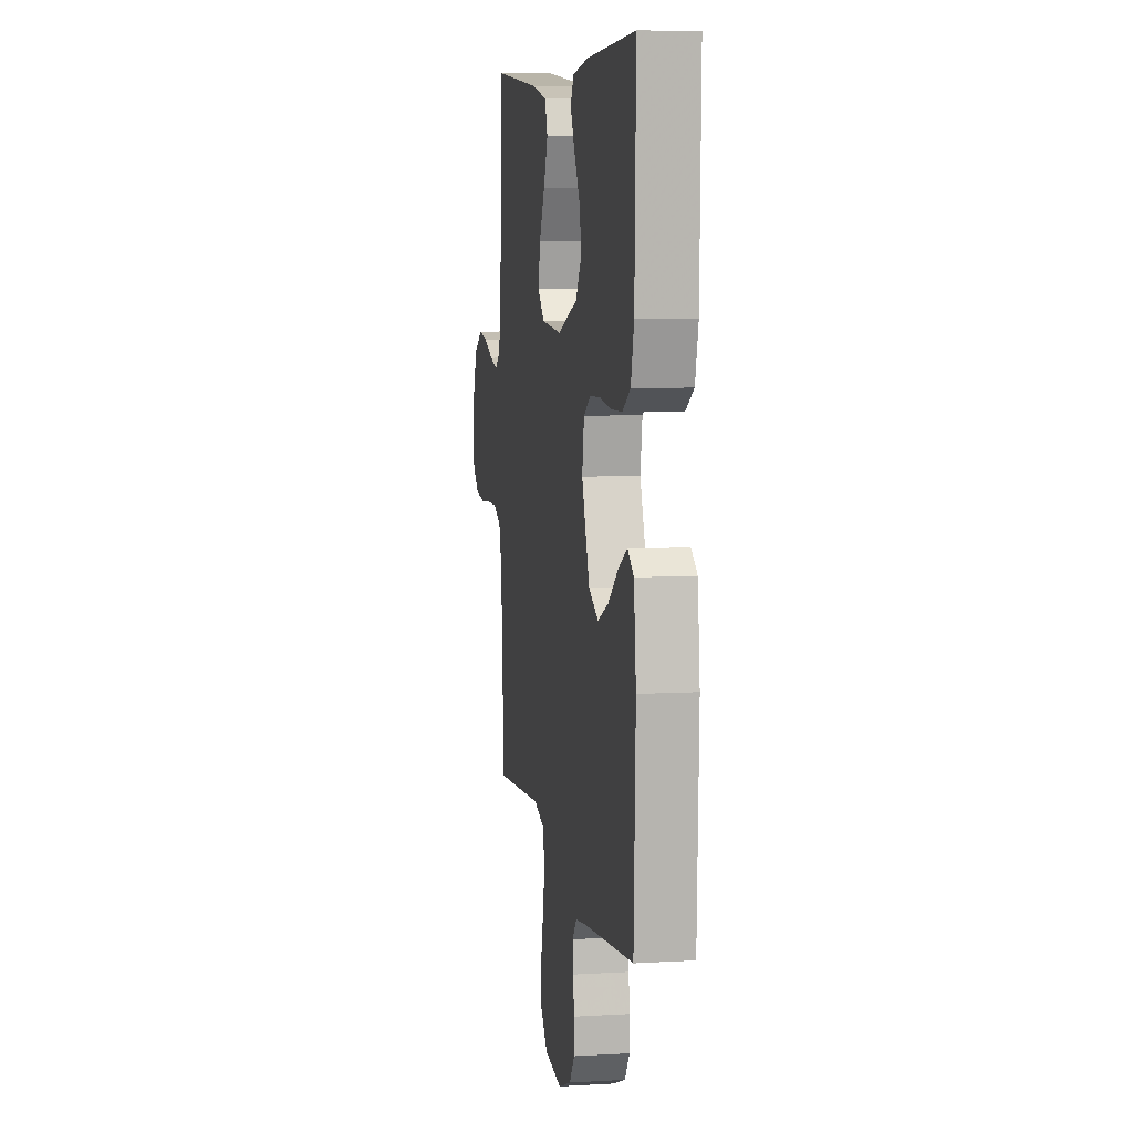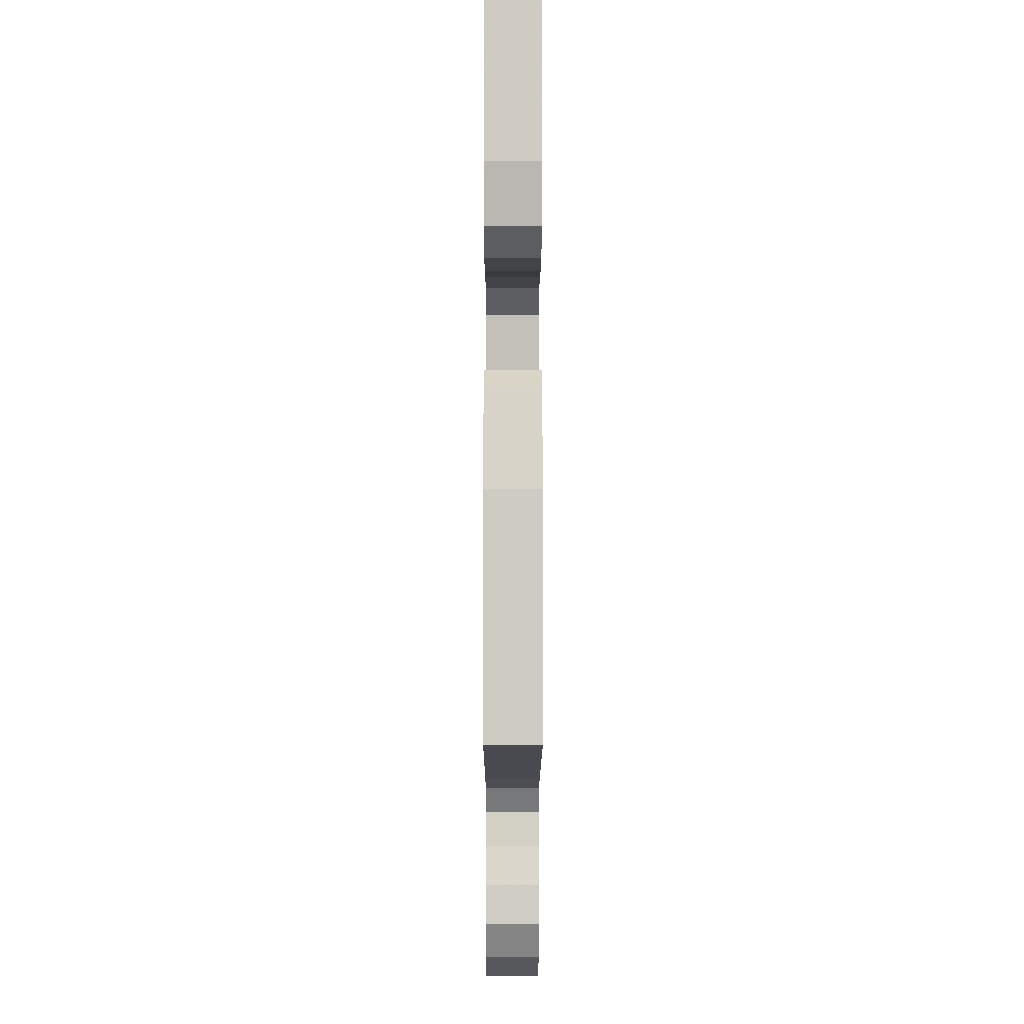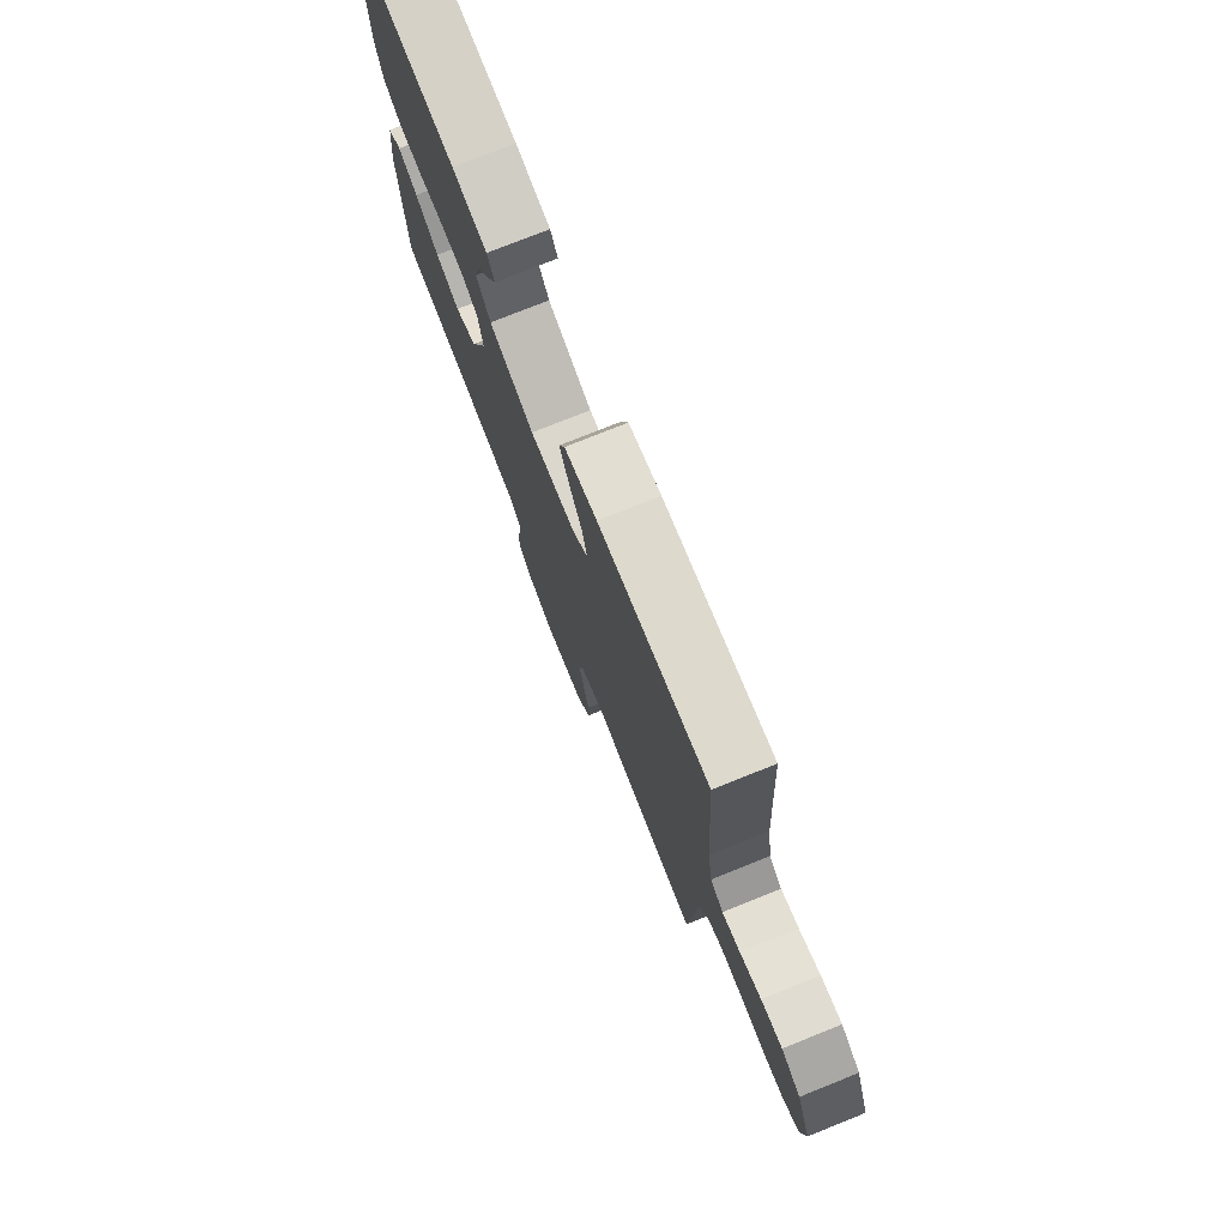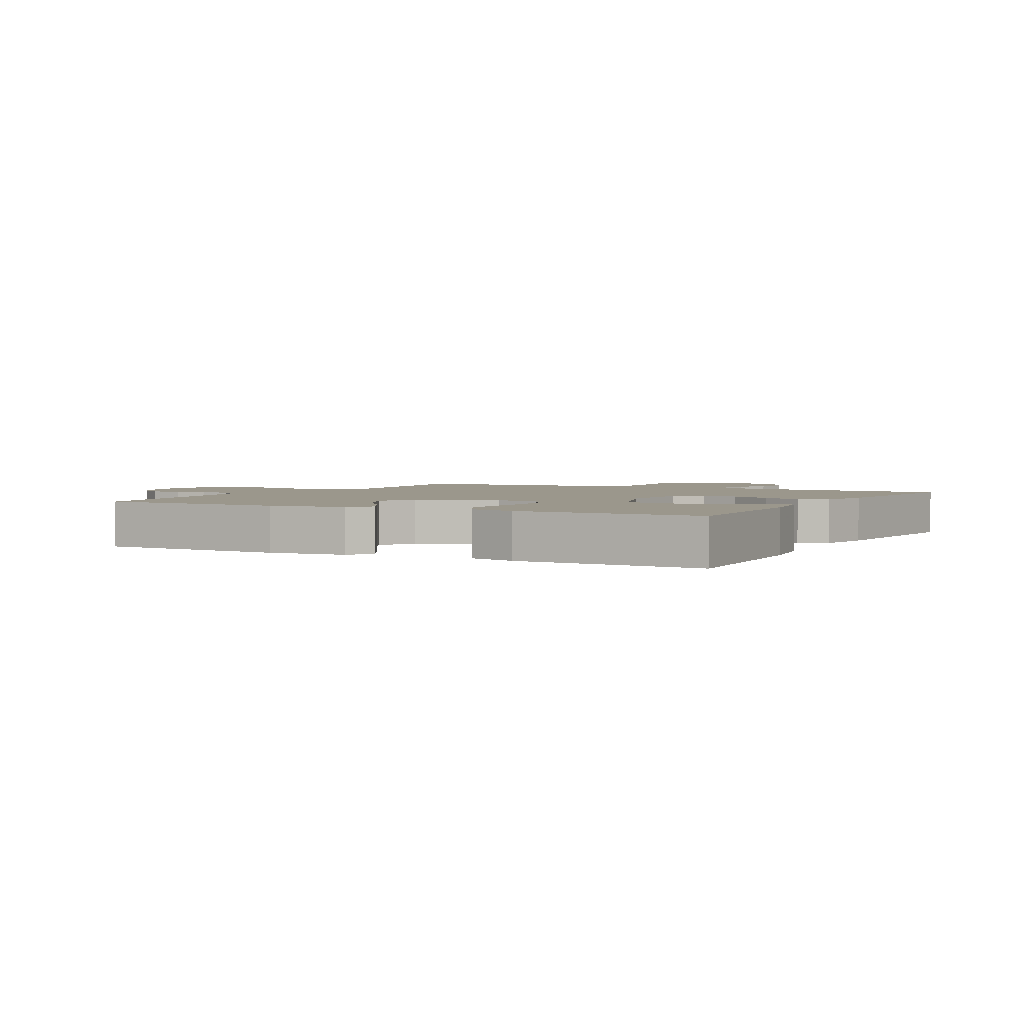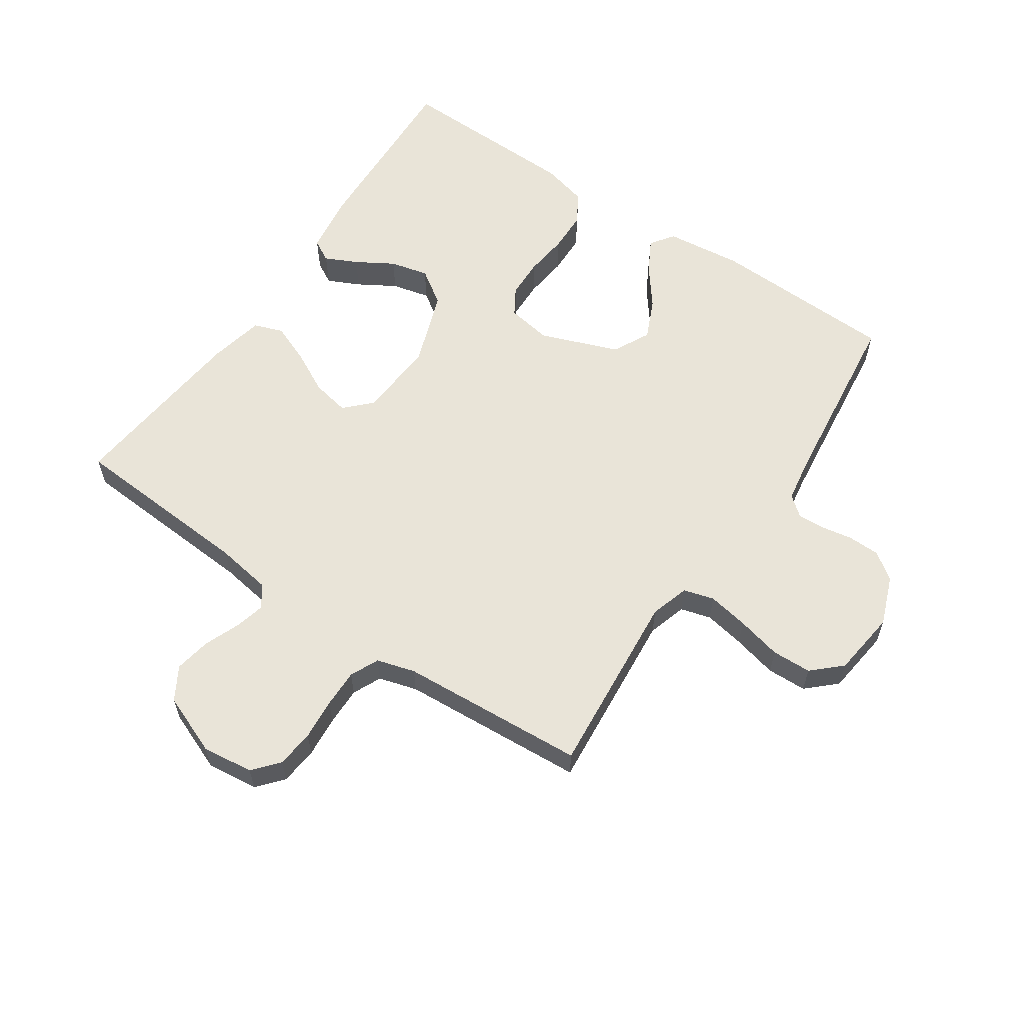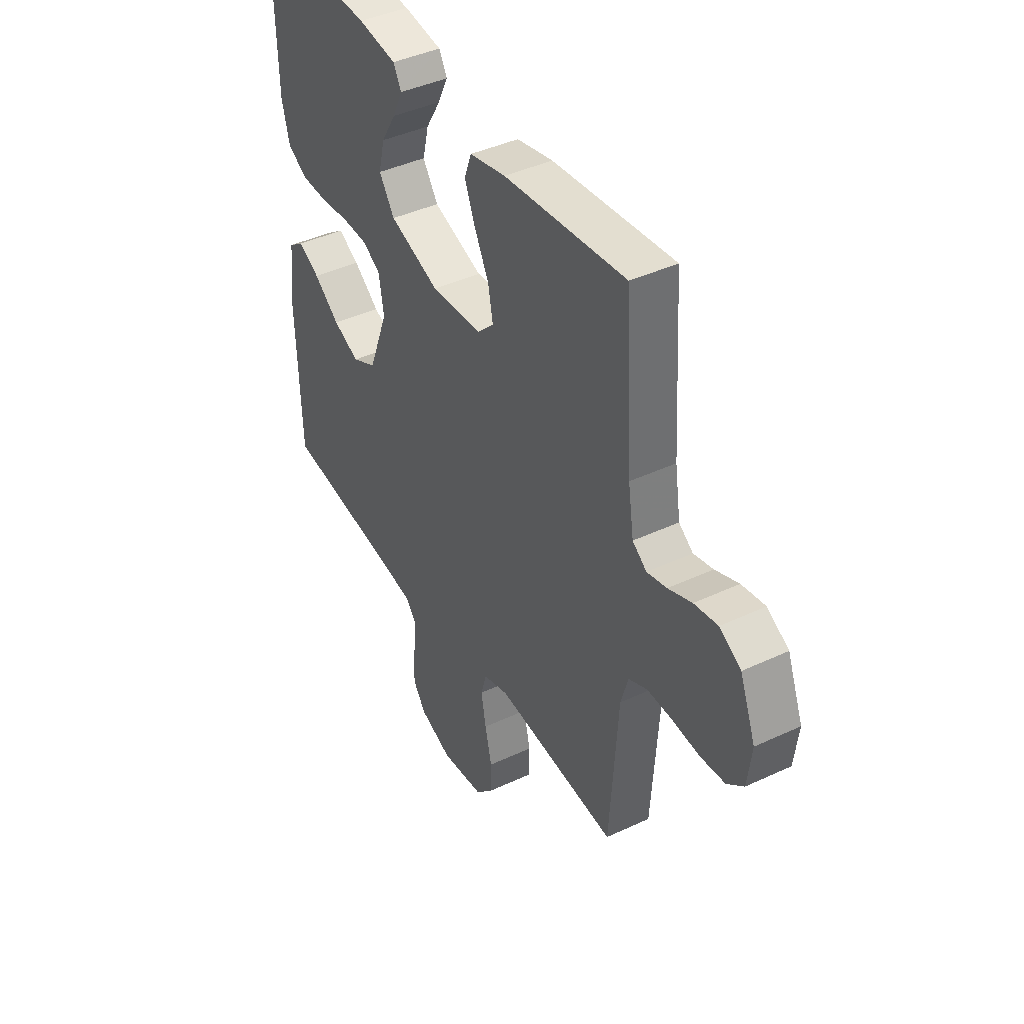
<metadata>
{"format":"obj","ext":"obj","renderer":"f3d","projection":"perspective","resolution":1024,"background":"white","views":[{"elev":7.6,"azim":-99.4,"up":"+Z"},{"elev":-6.5,"azim":-90.1,"up":"+Z"},{"elev":76.6,"azim":68.2,"up":"+Z"},{"elev":2.6,"azim":-61.7,"up":"+Y"},{"elev":59.8,"azim":124.2,"up":"+Y"},{"elev":42.0,"azim":60.6,"up":"+Z"}]}
</metadata>
<code>
v -0.5 0.07 0.5
v -0.2 0.07 0.486
v -0.105 0.07 0.472
v -0.085 0.07 0.436
v -0.11 0.07 0.384
v -0.146 0.07 0.324
v -0.161 0.07 0.262
v -0.123 0.07 0.206
v 0 0.07 0.162
v 0.126 0.07 0.171
v 0.167 0.07 0.211
v 0.155 0.07 0.272
v 0.12 0.07 0.34
v 0.094 0.07 0.404
v 0.111 0.07 0.451
v 0.2 0.07 0.47
v 0.5 0.07 0.5
v 0.519 0.07 0.2
v 0.533 0.07 0.11
v 0.568 0.07 0.084
v 0.617 0.07 0.096
v 0.675 0.07 0.119
v 0.733 0.07 0.129
v 0.786 0.07 0.098
v 0.825 0.07 0
v 0.815 0.07 -0.083
v 0.774 0.07 -0.118
v 0.713 0.07 -0.124
v 0.646 0.07 -0.118
v 0.584 0.07 -0.117
v 0.538 0.07 -0.138
v 0.52 0.07 -0.2
v 0.5 0.07 -0.5
v 0.2 0.07 -0.473
v 0.137 0.07 -0.492
v 0.123 0.07 -0.541
v 0.135 0.07 -0.607
v 0.152 0.07 -0.679
v 0.15 0.07 -0.743
v 0.107 0.07 -0.789
v 0 0.07 -0.802
v -0.08 0.07 -0.771
v -0.111 0.07 -0.727
v -0.112 0.07 -0.676
v -0.103 0.07 -0.625
v -0.101 0.07 -0.581
v -0.127 0.07 -0.549
v -0.2 0.07 -0.537
v -0.5 0.07 -0.5
v -0.51 0.07 -0.2
v -0.496 0.07 -0.076
v -0.458 0.07 -0.049
v -0.405 0.07 -0.078
v -0.341 0.07 -0.127
v -0.276 0.07 -0.156
v -0.216 0.07 -0.126
v -0.168 0.07 0
v -0.18 0.07 0.073
v -0.224 0.07 0.1
v -0.288 0.07 0.102
v -0.359 0.07 0.094
v -0.425 0.07 0.096
v -0.474 0.07 0.125
v -0.493 0.07 0.2
v -0.5 0 0.5
v -0.2 0 0.486
v -0.105 0 0.472
v -0.085 0 0.436
v -0.11 0 0.384
v -0.146 0 0.324
v -0.161 0 0.262
v -0.123 0 0.206
v 0 0 0.162
v 0.126 0 0.171
v 0.167 0 0.211
v 0.155 0 0.272
v 0.12 0 0.34
v 0.094 0 0.404
v 0.111 0 0.451
v 0.2 0 0.47
v 0.5 0 0.5
v 0.519 0 0.2
v 0.533 0 0.11
v 0.568 0 0.084
v 0.617 0 0.096
v 0.675 0 0.119
v 0.733 0 0.129
v 0.786 0 0.098
v 0.825 0 0
v 0.815 0 -0.083
v 0.774 0 -0.118
v 0.713 0 -0.124
v 0.646 0 -0.118
v 0.584 0 -0.117
v 0.538 0 -0.138
v 0.52 0 -0.2
v 0.5 0 -0.5
v 0.2 0 -0.473
v 0.137 0 -0.492
v 0.123 0 -0.541
v 0.135 0 -0.607
v 0.152 0 -0.679
v 0.15 0 -0.743
v 0.107 0 -0.789
v 0 0 -0.802
v -0.08 0 -0.771
v -0.111 0 -0.727
v -0.112 0 -0.676
v -0.103 0 -0.625
v -0.101 0 -0.581
v -0.127 0 -0.549
v -0.2 0 -0.537
v -0.5 0 -0.5
v -0.51 0 -0.2
v -0.496 0 -0.076
v -0.458 0 -0.049
v -0.405 0 -0.078
v -0.341 0 -0.127
v -0.276 0 -0.156
v -0.216 0 -0.126
v -0.168 0 0
v -0.18 0 0.073
v -0.224 0 0.1
v -0.288 0 0.102
v -0.359 0 0.094
v -0.425 0 0.096
v -0.474 0 0.125
v -0.493 0 0.2
f 4 5 6
f 3 4 6
f 2 3 6
f 1 2 6
f 64 1 6
f 63 64 6
f 62 63 6
f 61 62 6
f 60 61 6
f 59 60 6 7
f 58 59 7 8
f 57 58 8 9
f 56 57 9 10
f 52 53 54
f 51 52 54
f 50 51 54
f 49 50 54
f 48 49 54
f 47 48 54 55
f 46 47 55 56
f 43 44 45
f 42 43 45
f 41 42 45
f 40 41 45
f 39 40 45
f 38 39 45
f 37 38 45
f 36 37 45 46
f 46 56 10
f 36 46 10
f 35 36 10
f 32 33 34
f 35 10 11
f 34 35 11
f 32 34 11
f 31 32 11
f 27 28 29
f 26 27 29
f 25 26 29
f 24 25 29
f 23 24 29
f 22 23 29
f 21 22 29
f 20 21 29 30
f 31 11 12
f 30 31 12
f 20 30 12
f 19 20 12
f 16 17 18
f 16 18 19
f 15 16 19
f 14 15 19
f 13 14 19
f 12 13 19
f 70 69 68
f 70 68 67
f 70 67 66
f 70 66 65
f 70 65 128
f 70 128 127
f 70 127 126
f 70 126 125
f 70 125 124
f 71 70 124 123
f 72 71 123 122
f 73 72 122 121
f 74 73 121 120
f 118 117 116
f 118 116 115
f 118 115 114
f 118 114 113
f 118 113 112
f 119 118 112 111
f 120 119 111 110
f 109 108 107
f 109 107 106
f 109 106 105
f 109 105 104
f 109 104 103
f 109 103 102
f 109 102 101
f 110 109 101 100
f 74 120 110
f 74 110 100
f 74 100 99
f 98 97 96
f 75 74 99
f 75 99 98
f 75 98 96
f 75 96 95
f 93 92 91
f 93 91 90
f 93 90 89
f 93 89 88
f 93 88 87
f 93 87 86
f 93 86 85
f 94 93 85 84
f 76 75 95
f 76 95 94
f 76 94 84
f 76 84 83
f 82 81 80
f 83 82 80
f 83 80 79
f 83 79 78
f 83 78 77
f 83 77 76
f 1 65 66 2
f 2 66 67 3
f 3 67 68 4
f 4 68 69 5
f 5 69 70 6
f 6 70 71 7
f 7 71 72 8
f 8 72 73 9
f 9 73 74 10
f 10 74 75 11
f 11 75 76 12
f 12 76 77 13
f 13 77 78 14
f 14 78 79 15
f 15 79 80 16
f 16 80 81 17
f 17 81 82 18
f 18 82 83 19
f 19 83 84 20
f 20 84 85 21
f 21 85 86 22
f 22 86 87 23
f 23 87 88 24
f 24 88 89 25
f 25 89 90 26
f 26 90 91 27
f 27 91 92 28
f 28 92 93 29
f 29 93 94 30
f 30 94 95 31
f 31 95 96 32
f 32 96 97 33
f 33 97 98 34
f 34 98 99 35
f 35 99 100 36
f 36 100 101 37
f 37 101 102 38
f 38 102 103 39
f 39 103 104 40
f 40 104 105 41
f 41 105 106 42
f 42 106 107 43
f 43 107 108 44
f 44 108 109 45
f 45 109 110 46
f 46 110 111 47
f 47 111 112 48
f 48 112 113 49
f 49 113 114 50
f 50 114 115 51
f 51 115 116 52
f 52 116 117 53
f 53 117 118 54
f 54 118 119 55
f 55 119 120 56
f 56 120 121 57
f 57 121 122 58
f 58 122 123 59
f 59 123 124 60
f 60 124 125 61
f 61 125 126 62
f 62 126 127 63
f 63 127 128 64
f 64 128 65 1

</code>
